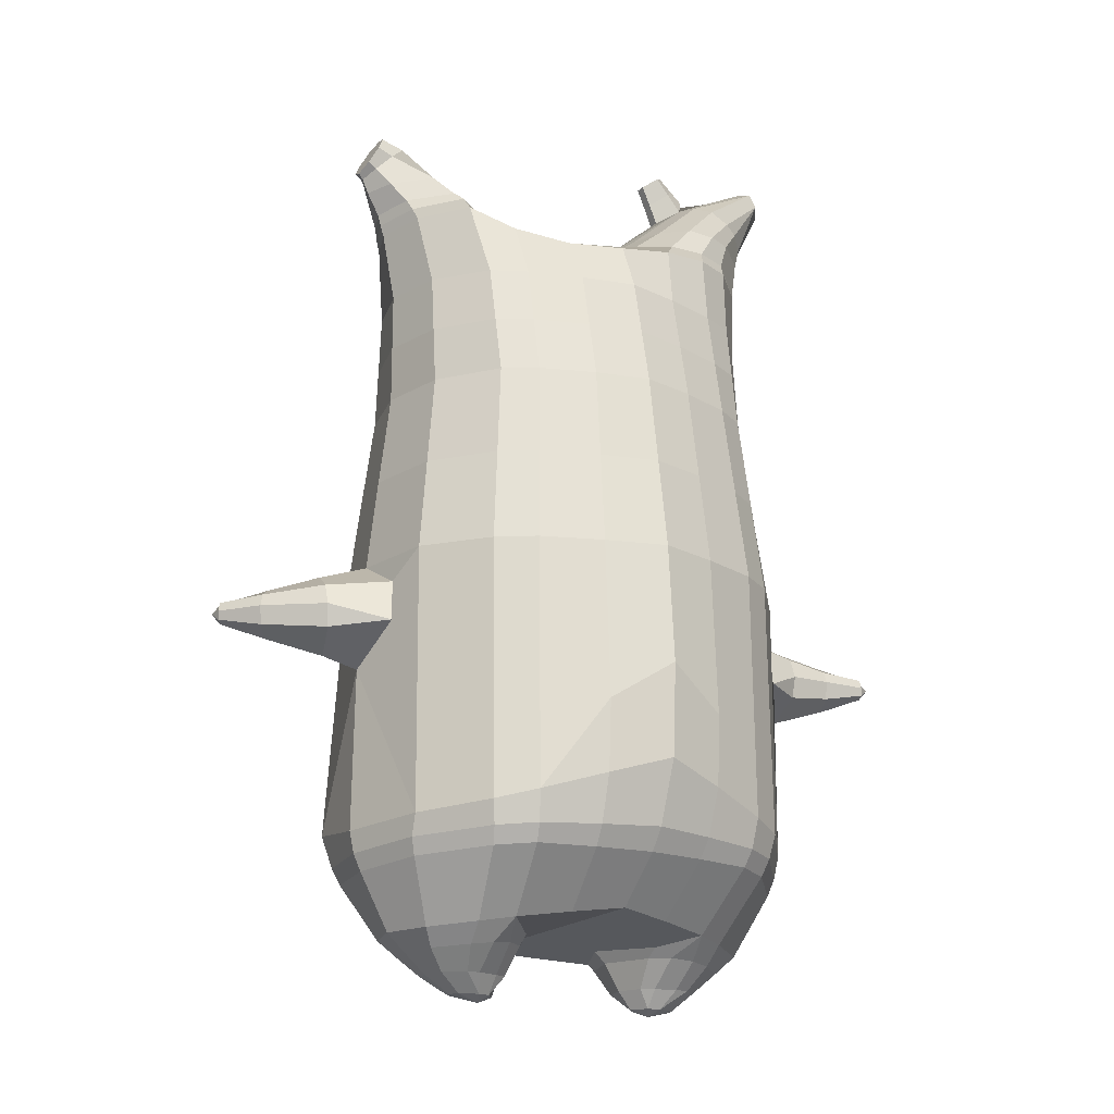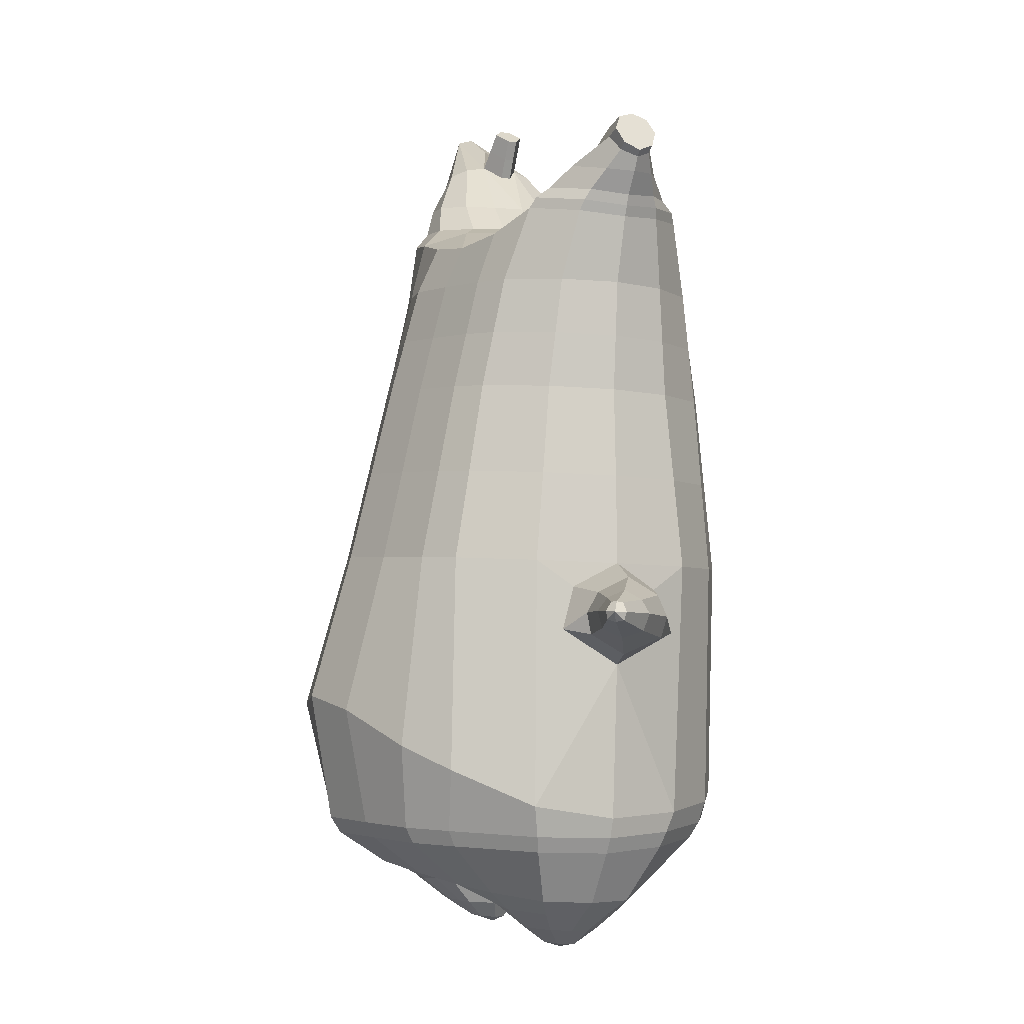
<metadata>
{"format":"obj","ext":"obj","renderer":"f3d","projection":"perspective","resolution":1024,"background":"white","views":[{"elev":-21.4,"azim":-177.9,"up":"+Y"},{"elev":-3.1,"azim":99.2,"up":"+Y"}]}
</metadata>
<code>
o korok
v -0.1452 -0.3246 -0.2243
v -0.1573 1.225 -0.299
v 0.08256 -0.3577 -0.2987
v 0.0897 1.226 -0.3994
v 0.1606 -0.3676 -0.3045
v 0.195 1.281 -0.4052
v 0.2728 -0.3766 -0.2907
v 0.3193 1.272 -0.3735
v 0.3623 -0.373 -0.2192
v 0.406 1.265 -0.3071
v 0.3952 -0.3679 -0.1062
v 0.4282 1.278 -0.2009
v 0.368 -0.3525 0.02388
v 0.403 1.293 -0.07565
v 0.3393 -0.3391 0.1079
v 0.3542 1.241 0.01965
v 0.1991 -0.302 0.321
v 0.1573 1.243 0.1995
v -0.1829 1.109 -0.3354
v 0.05824 1.106 -0.4127
v 0.1452 1.106 -0.4236
v 0.2816 1.108 -0.3782
v 0.3806 1.111 -0.2856
v 0.4216 1.116 -0.1565
v 0.4038 1.121 -0.01385
v 0.3565 1.123 0.05986
v 0.1829 1.13 0.2441
v -0.2134 0.8484 -0.3745
v 0.03118 0.8458 -0.4463
v 0.1163 0.8457 -0.4481
v 0.2689 0.8478 -0.3891
v 0.3806 0.8519 -0.2763
v 0.4343 0.8572 -0.1271
v 0.4219 0.8631 0.036
v 0.3836 0.8658 0.112
v 0.2161 0.8727 0.3059
v -0.2481 0.4291 -0.4145
v 0.02876 0.4263 -0.4862
v 0.1263 0.4265 -0.4836
v 0.4236 0.4335 -0.2884
v 0.4875 0.4472 0.0887
v 0.4479 0.4504 0.1778
v 0.2641 0.4581 0.3969
v 0.06666 -0.3735 -0.1923
v 0.08618 -0.3613 -0.03375
v 0.2212 -0.3617 0.05246
v -0.2525 -0.046 -0.4045
v 0.02453 -0.129 -0.473
v 0.121 -0.149 -0.4714
v 0.4419 -0.1655 -0.2786
v 0.5309 -0.0507 0.09076
v 0.5102 0.003403 0.2134
v 0.3109 0.1128 0.4835
v -0.2051 -0.228 -0.3227
v 0.03305 -0.2326 -0.4302
v 0.123 -0.2377 -0.4319
v 0.2926 -0.245 -0.3745
v 0.4185 -0.2498 -0.2602
v 0.4822 -0.2432 -0.1071
v 0.4562 -0.235 0.09663
v 0.4318 -0.2311 0.2022
v 0.264 -0.224 0.4212
v -0.2242 -0.1817 -0.3547
v 0.02699 -0.196 -0.4539
v 0.1202 -0.201 -0.4542
v 0.2967 -0.208 -0.3909
v 0.4334 -0.2127 -0.2711
v 0.5009 -0.2058 -0.1083
v 0.4738 -0.1974 0.1066
v 0.4492 -0.1935 0.2157
v 0.2776 -0.1859 0.4415
v 0.1901 -0.4547 -0.2091
v 0.2468 -0.4532 -0.1947
v 0.2869 -0.4508 -0.1607
v 0.3004 -0.4479 -0.1099
v 0.289 -0.4449 -0.05247
v 0.1846 -0.4443 -0.02033
v 0.1161 -0.4512 -0.1286
v 0.1355 -0.4474 -0.06497
v 0.2131 -0.4917 -0.1571
v 0.2351 -0.4906 -0.1428
v 0.2386 -0.489 -0.1168
v 0.223 -0.4873 -0.0831
v 0.1466 -0.4886 -0.0869
v 0.1798 -0.4078 -0.264
v 0.3396 -0.395 -0.01097
v 0.3532 -0.4041 -0.107
v 0.3288 -0.4082 -0.1903
v 0.2062 -0.3825 0.02937
v 0.266 -0.4112 -0.2451
v 0.08209 -0.3929 -0.1671
v 0.1089 -0.3867 -0.04658
v 0.1324 -0.4525 -0.1562
v 0.1656 -0.4541 -0.1928
v 0.2164 -0.4441 -0.02322
v 0.2638 -0.4444 -0.03746
v 0.15 -0.4909 -0.1284
v 0.1694 -0.4919 -0.1503
v 0.1745 -0.5049 -0.115
v 0.1855 -0.4872 -0.07227
v 0.1323 -0.402 -0.2523
v 0.09986 -0.3946 -0.2151
v 0.2571 -0.3821 0.03388
v 0.3044 -0.3885 0.02027
v -0.03405 -0.3409 -0.2658
v -0.03455 1.208 -0.3591
v -0.06499 1.108 -0.3783
v -0.09512 0.8468 -0.4167
v -0.1123 0.4276 -0.4545
v -0.1172 -0.08757 -0.4438
v -0.08871 -0.2303 -0.3807
v -0.1013 -0.1888 -0.4085
v 0.2718 -0.3204 0.2186
v 0.265 1.225 0.1154
v 0.2724 1.127 0.1562
v 0.3025 0.8694 0.2132
v 0.3587 0.4544 0.2916
v 0.4238 0.08377 0.3687
v 0.3505 -0.2275 0.3159
v 0.3661 -0.1897 0.3328
v 0.4373 0.1944 -0.2883
v 0.5103 0.2195 -0.312
v 0.5211 0.3989 -0.3248
v 0.5347 0.2658 -0.2391
v 0.5405 0.316 -0.2307
v 0.4888 0.3066 -0.4112
v 0.489 0.2576 -0.397
v 0.6375 0.2794 -0.2768
v 0.6367 0.3199 -0.267
v 0.6389 0.2574 -0.3228
v 0.638 0.3668 -0.3286
v 0.6397 0.313 -0.3853
v 0.6398 0.274 -0.3711
v 0.7381 0.2998 -0.3008
v 0.7377 0.3187 -0.2972
v 0.739 0.2937 -0.3194
v 0.7384 0.3394 -0.322
v 0.7397 0.316 -0.3444
v 0.7397 0.2976 -0.3385
v 0.7587 0.3169 -0.3199
v 0.5369 0.3635 -0.256
v 0.6369 0.349 -0.289
v 0.7379 0.3391 -0.3097
v 0.3552 0.3712 -0.3677
v 0.4991 0.3565 -0.3909
v 0.6393 0.3443 -0.3675
v 0.739 0.3376 -0.3357
v 0.3492 0.2678 -0.4084
v -0.1222 0.07038 -0.4574
v -0.2589 0.16 -0.422
v 0.2888 -0.1611 -0.4086
v 0.2918 0.4284 -0.4316
v 0.508 0.2779 -0.1697
v 0.4645 0.378 -0.1893
v 0.49 0.4404 -0.1056
v 0.5258 -0.1332 -0.1067
v -0.3115 -0.3488 -0.05026
v -0.3485 1.273 -0.1399
v -0.3507 -0.3561 0.01785
v -0.401 1.284 -0.05274
v -0.3868 -0.3617 0.1251
v -0.4268 1.291 0.07631
v -0.3608 -0.3567 0.2366
v -0.3902 1.285 0.1947
v -0.2728 -0.3528 0.315
v -0.1433 -0.3409 0.3462
v -0.1717 1.297 0.3106
v -0.05478 -0.3302 0.3563
v -0.07006 1.289 0.3012
v -0.3565 1.116 -0.1512
v -0.4038 1.118 -0.0775
v -0.4216 1.123 0.06512
v -0.3806 1.128 0.1943
v -0.2816 1.131 0.2869
v -0.1452 1.133 0.3323
v -0.05824 1.133 0.3213
v -0.3836 0.8552 -0.1848
v -0.4219 0.8579 -0.1088
v -0.4343 0.8637 0.05427
v -0.3806 0.8691 0.2035
v -0.2689 0.8731 0.3163
v -0.1163 0.8752 0.3753
v -0.03118 0.8752 0.3735
v -0.4321 0.4368 -0.1957
v -0.4718 0.44 -0.1066
v -0.4234 0.4527 0.2458
v -0.1105 0.4607 0.4657
v -0.01298 0.4608 0.4683
v -0.2092 -0.3673 -0.01837
v -0.07422 -0.3576 0.06737
v -0.05462 -0.3554 0.2263
v -0.4363 -0.1186 -0.1825
v -0.4771 -0.1355 -0.09435
v -0.4419 -0.1455 0.2786
v -0.1434 -0.03547 0.5159
v -0.02213 0.01543 0.549
v -0.4048 -0.2227 -0.1542
v -0.4452 -0.2249 -0.07373
v -0.4667 -0.2278 0.1041
v -0.418 -0.2309 0.2671
v -0.3071 -0.2253 0.3905
v -0.1119 -0.2221 0.4548
v -0.006053 -0.2212 0.4782
v -0.4223 -0.1858 -0.1707
v -0.4629 -0.1878 -0.08664
v -0.4821 -0.1904 0.1001
v -0.433 -0.1931 0.2751
v -0.315 -0.1874 0.4061
v -0.1093 -0.1842 0.4742
v -0.000151 -0.1833 0.499
v -0.2801 -0.444 0.08733
v -0.2916 -0.441 0.1447
v -0.2781 -0.4381 0.1954
v -0.238 -0.4357 0.2295
v -0.1812 -0.4343 0.244
v -0.1072 -0.4378 0.1636
v -0.1756 -0.4446 0.0553
v -0.1264 -0.4415 0.1001
v -0.2444 -0.4814 0.1313
v -0.2409 -0.4798 0.1573
v -0.2189 -0.4787 0.1716
v -0.1817 -0.4781 0.172
v -0.1523 -0.4818 0.1015
v -0.3237 -0.3964 0.05343
v -0.1639 -0.3836 0.3065
v -0.2567 -0.3904 0.2775
v -0.3215 -0.3935 0.2196
v -0.06965 -0.3763 0.2033
v -0.3439 -0.3974 0.1393
v -0.1937 -0.3866 0.0068
v -0.0964 -0.382 0.08285
v -0.2075 -0.4448 0.05812
v -0.2549 -0.4446 0.07231
v -0.1235 -0.4365 0.1911
v -0.1567 -0.4349 0.2277
v -0.1912 -0.4832 0.08675
v -0.2194 -0.4831 0.09484
v -0.1902 -0.4966 0.1148
v -0.1558 -0.4795 0.1429
v -0.2925 -0.3924 0.01549
v -0.2447 -0.3868 0.002165
v -0.08749 -0.3743 0.2511
v -0.1203 -0.3789 0.288
v -0.2311 -0.3365 -0.1416
v -0.265 1.258 -0.2155
v -0.2724 1.112 -0.2475
v -0.3025 0.8515 -0.286
v -0.3427 0.4328 -0.3092
v -0.3476 -0.08237 -0.2985
v -0.3076 -0.2253 -0.2427
v -0.3259 -0.1838 -0.2669
v 0.07476 -0.3159 0.3428
v 0.03455 1.275 0.259
v 0.06499 1.131 0.2869
v 0.09512 0.8741 0.3439
v 0.1282 0.4596 0.4369
v 0.1577 0.08978 0.5365
v 0.1316 -0.2226 0.4539
v 0.1414 -0.1847 0.4744
v -0.4379 0.2141 0.2619
v -0.5063 0.2413 0.2943
v -0.5156 0.4213 0.296
v -0.4689 0.2843 0.3664
v -0.4652 0.334 0.3768
v -0.5568 0.3329 0.2123
v -0.5494 0.2833 0.2214
v -0.6123 0.3008 0.3797
v -0.609 0.3406 0.3907
v -0.6239 0.2813 0.334
v -0.622 0.3908 0.3327
v -0.6371 0.3402 0.2767
v -0.6349 0.3004 0.2883
v -0.7169 0.3234 0.3735
v -0.7154 0.3422 0.378
v -0.7213 0.3184 0.3551
v -0.7202 0.3642 0.3547
v -0.726 0.342 0.3318
v -0.7254 0.3233 0.3366
v -0.7402 0.3418 0.3594
v -0.4794 0.3826 0.3554
v -0.6136 0.3709 0.3699
v -0.7175 0.3632 0.3667
v -0.4628 0.3905 0.1484
v -0.5479 0.382 0.2336
v -0.6318 0.3705 0.2949
v -0.7233 0.3631 0.3414
v -0.4994 0.288 0.1252
v -0.3526 0.07558 -0.3121
v -0.4923 -0.1433 0.08372
v -0.4928 0.4466 0.0634
v -0.3641 0.2965 0.3799
v -0.3571 0.3959 0.3305
v -0.2892 0.4576 0.3872
v -0.3231 -0.1142 0.4284
v 0.2325 1.293 -0.06483
v 0.1172 1.291 -0.1258
v 0.1118 1.286 -0.2561
v -0.1484 1.289 -0.1911
v -0.0409 1.291 -0.1425
v 0.05394 1.293 -0.08593
v 0.0642 1.297 0.02398
v 0.06177 1.301 0.1419
v 0.3461 1.322 -0.3704
v 0.2343 1.332 -0.3823
v 0.4187 1.314 -0.3169
v 0.4353 1.327 -0.2289
v 0.3976 1.341 -0.1235
v 0.2063 1.335 -0.2861
v 0.2987 1.341 -0.1397
v 0.2187 1.339 -0.1916
v 0.3854 1.369 -0.3683
v 0.2853 1.385 -0.3654
v 0.4428 1.365 -0.334
v 0.4489 1.373 -0.2677
v 0.4027 1.392 -0.1795
v 0.2641 1.398 -0.2874
v 0.3227 1.402 -0.1945
v 0.2664 1.406 -0.2241
v -0.4135 1.396 0.01267
v -0.3774 1.394 -0.03957
v -0.4396 1.4 0.1175
v -0.4158 1.403 0.2066
v -0.3455 1.405 0.2665
v -0.2397 1.406 0.2881
v -0.1769 1.406 0.2781
v -0.1169 1.404 0.2445
v -0.3213 1.393 -0.07922
v -0.09471 1.402 0.1718
v -0.2461 1.393 -0.06797
v -0.1839 1.395 -0.02339
v -0.1308 1.397 0.02695
v -0.1082 1.399 0.09649
v -0.4396 1.476 0.0986
v -0.42 1.49 0.06721
v -0.4495 1.457 0.1477
v -0.4358 1.452 0.2175
v -0.3789 1.461 0.2595
v -0.331 1.482 0.2707
v -0.2947 1.497 0.2657
v -0.2534 1.518 0.2416
v -0.3811 1.511 0.03926
v -0.2423 1.532 0.1974
v -0.3369 1.527 0.04754
v -0.5022 1.624 0.2141
v -0.5032 1.611 0.2543
v -0.4669 1.626 0.2701
v -0.4876 1.655 0.2067
v -0.4575 1.664 0.2236
v -0.4549 1.657 0.2585
v 0.4055 1.317 -0.09144
v 0.273 1.317 -0.1046
v 0.1644 1.311 -0.2767
v 0.2095 1.306 -0.4019
v 0.3314 1.297 -0.3739
v 0.4127 1.289 -0.3123
v 0.1679 1.315 -0.1587
v 0.433 1.303 -0.213
v -0.1759 1.316 -0.125
v -0.106 1.318 -0.0855
v -0.3973 1.32 -0.03097
v -0.04052 1.329 0.2336
v -0.1107 1.331 0.2806
v -0.04097 1.32 -0.02699
v -0.01613 1.323 0.05685
v -0.1908 1.331 0.2961
v -0.2994 1.298 0.2782
v -0.01053 1.326 0.1369
v -0.3488 1.317 -0.09659
v -0.2761 1.316 -0.1396
v 0.4216 1.413 -0.3659
v 0.384 1.448 -0.361
v 0.455 1.397 -0.3428
v 0.4609 1.415 -0.3036
v 0.4392 1.451 -0.2736
v 0.3645 1.482 -0.3309
v 0.4025 1.484 -0.2707
v 0.3733 1.496 -0.2948
v 0.4369 1.426 -0.3761
v 0.4141 1.461 -0.3805
v 0.4634 1.411 -0.3486
v 0.4762 1.429 -0.3137
v 0.4693 1.464 -0.2931
v 0.4087 1.495 -0.3593
v 0.4467 1.497 -0.299
v 0.4226 1.509 -0.3264
v -0.2522 1.538 0.1509
v -0.246 1.616 0.0499
v -0.2082 1.618 0.1098
v -0.2898 1.58 0.1374
v -0.3048 1.579 0.1136
v -0.2529 1.633 0.08045
v -0.2393 1.634 0.102
v -0.1961 1.597 0.07432
v -0.2081 1.597 0.05523
v -0.3678 1.608 0.169
v -0.2407 1.505 0.07805
v -0.2277 1.505 0.09866
v -0.2994 1.535 0.07607
v -0.2299 1.579 0.1301
v -0.2787 1.606 0.09684
v -0.2643 1.606 0.1197
v -0.2724 1.576 0.06277
v -0.212 1.552 0.08667
v -0.2247 1.551 0.06666
v -0.2308 0.6387 -0.3945
v 0.02995 0.6361 -0.4663
v 0.1213 0.6361 -0.4659
v 0.4027 0.6427 -0.2831
v 0.4547 0.6551 0.06232
v 0.4157 0.6581 0.1449
v 0.2401 0.6654 0.3514
v -0.1037 0.6372 -0.4356
v 0.3306 0.6619 0.2524
v 0.2806 0.6381 -0.4107
v 0.4627 0.6488 -0.1168
v -0.4079 0.646 -0.1903
v -0.4469 0.6489 -0.1077
v -0.4025 0.661 0.2253
v -0.1134 0.668 0.4205
v -0.02209 0.668 0.4209
v -0.3226 0.6422 -0.2976
v 0.1117 0.6669 0.3904
v -0.4639 0.6552 0.05927
v -0.2794 0.6654 0.3522
v -0.1982 0.9787 -0.355
v 0.04471 0.9761 -0.4295
v 0.1308 0.9758 -0.4359
v 0.2753 0.9777 -0.3836
v 0.3806 0.9814 -0.281
v 0.428 0.9864 -0.1418
v 0.4129 0.9919 0.01107
v 0.3701 0.9945 0.08594
v 0.1995 1.001 0.275
v -0.08006 0.9772 -0.3975
v 0.2874 0.9981 0.1847
v -0.3701 0.9854 -0.168
v -0.4129 0.9881 -0.09315
v -0.428 0.9936 0.05969
v -0.3806 0.9986 0.1989
v -0.2753 1.002 0.3016
v -0.1308 1.004 0.3538
v -0.04471 1.004 0.3474
v -0.2874 0.9819 -0.2668
v 0.08006 1.003 0.3154
f 107 106 4 20
f 20 4 6 21
f 21 6 8 22
f 22 8 10 23
f 23 10 12 24
f 24 12 14 25
f 25 14 16 26
f 115 114 18 27
f 435 115 27 433
f 431 25 26 432
f 430 24 25 431
f 429 23 24 430
f 428 22 23 429
f 427 21 22 428
f 426 20 21 427
f 434 107 20 426
f 412 108 29 406
f 406 29 30 407
f 407 30 31 414
f 414 31 32 408
f 408 32 33 415
f 415 33 34 409
f 409 34 35 410
f 413 116 36 411
f 118 117 43 53
f 51 41 42 52
f 156 155 41 51
f 40 144 152
f 48 38 39 49
f 110 149 48
f 76 96 83
f 112 110 48 64
f 64 48 49 65
f 65 49 151 66
f 66 151 50 67
f 67 50 156 68
f 68 156 51 69
f 69 51 52 70
f 120 118 53 71
f 113 119 62 17
f 13 60 61 15
f 11 59 60 13
f 9 58 59 11
f 7 57 58 9
f 5 56 57 7
f 3 55 56 5
f 105 111 55 3
f 119 120 71 62
f 60 69 70 61
f 59 68 69 60
f 58 67 68 59
f 57 66 67 58
f 56 65 66 57
f 55 64 65 56
f 111 112 64 55
f 72 73 80 98
f 95 77 100
f 88 87 75 74
f 85 90 73 72
f 78 93 97
f 92 91 78 79
f 87 86 76 75
f 89 92 79 77
f 90 88 74 73
f 100 84 99
f 94 72 98
f 73 74 81 80
f 103 89 77 95
f 74 75 82 81
f 101 85 72 94
f 75 76 83 82
f 79 78 97 84
f 86 104 96 76
f 77 79 84 100
f 91 102 93 78
f 3 5 85 101
f 98 80 99
f 80 81 99
f 81 82 99
f 82 83 99
f 84 97 99
f 17 1 105 3 44 45 46 15 113
f 7 9 88 90
f 46 45 92 89
f 11 13 86 87
f 45 44 91 92
f 13 15 104 86
f 5 7 90 85
f 9 11 87 88
f 15 46 89 103
f 44 3 102 91
f 97 98 99
f 83 100 99
f 101 102 3
f 103 104 15
f 103 95 96 104
f 83 96 95 100
f 94 98 97 93
f 93 102 101 94
f 54 63 112 111
f 1 54 111 105
f 63 47 110 112
f 47 150 149 110
f 405 28 108 412
f 425 19 107 434
f 19 2 106 107
f 61 70 120 119
f 15 61 119 113
f 70 52 118 120
f 52 42 117 118
f 410 35 116 413
f 432 26 115 435
f 26 16 114 115
f 154 153 125 141
f 121 148 127 122
f 144 40 123 145
f 124 125 153
f 126 127 148
f 122 127 133 130
f 146 131 137 147
f 141 125 129 142
f 125 124 128 129
f 145 123 131 146
f 127 126 132 133
f 124 122 130 128
f 137 143 135 140
f 133 132 138 139
f 128 130 136 134
f 130 133 139 136
f 142 129 135 143
f 129 128 134 135
f 135 134 140
f 138 147 137 140
f 139 138 140
f 134 136 140
f 136 139 140
f 131 142 143 137
f 123 141 142 131
f 40 154 141 123
f 126 145 146 132
f 132 146 147 138
f 151 121 50
f 40 155 154
f 153 121 122 124
f 148 144 145 126
f 48 149 109 38
f 149 150 37 109
f 151 152 144 148 121
f 49 39 152 151
f 121 153 154 155 156
f 50 121 156
f 246 170 158 245
f 170 171 160 158
f 171 172 162 160
f 172 173 164 162
f 173 174 366 164
f 174 175 167 366
f 175 176 169 167
f 254 27 18 253
f 444 433 27 254
f 441 442 176 175
f 440 441 175 174
f 439 440 174 173
f 438 439 173 172
f 437 438 172 171
f 436 437 171 170
f 443 436 170 246
f 421 416 177 247
f 416 417 178 177
f 417 423 179 178
f 423 418 180 179
f 418 424 181 180
f 424 419 182 181
f 419 420 183 182
f 422 411 36 255
f 257 53 43 256
f 195 196 188 187
f 294 195 187 293
f 186 290 283
f 192 193 185 184
f 249 192 288
f 215 222 235
f 251 204 192 249
f 204 205 193 192
f 205 206 289 193
f 206 207 194 289
f 207 208 294 194
f 208 209 195 294
f 209 210 196 195
f 259 71 53 257
f 252 17 62 258
f 166 168 203 202
f 165 166 202 201
f 163 165 201 200
f 161 163 200 199
f 159 161 199 198
f 157 159 198 197
f 244 157 197 250
f 258 62 71 259
f 202 203 210 209
f 201 202 209 208
f 200 201 208 207
f 199 200 207 206
f 198 199 206 205
f 197 198 205 204
f 250 197 204 251
f 211 237 219 212
f 234 239 216
f 227 213 214 226
f 224 211 212 229
f 217 236 232
f 231 218 217 230
f 226 214 215 225
f 228 216 218 231
f 229 212 213 227
f 239 238 223
f 233 237 211
f 212 219 220 213
f 242 234 216 228
f 213 220 221 214
f 240 233 211 224
f 214 221 222 215
f 218 223 236 217
f 225 215 235 243
f 216 239 223 218
f 230 217 232 241
f 157 240 224 159
f 237 238 219
f 219 238 220
f 220 238 221
f 221 238 222
f 223 238 236
f 17 252 168 191 190 189 157 244 1
f 161 229 227 163
f 191 228 231 190
f 165 226 225 166
f 190 231 230 189
f 166 225 243 168
f 159 224 229 161
f 163 227 226 165
f 168 242 228 191
f 189 230 241 157
f 236 238 237
f 222 238 239
f 240 157 241
f 242 168 243
f 242 243 235 234
f 222 239 234 235
f 233 232 236 237
f 232 233 240 241
f 54 250 251 63
f 1 244 250 54
f 63 251 249 47
f 47 249 288 150
f 405 421 247 28
f 425 443 246 19
f 19 246 245 2
f 203 258 259 210
f 168 252 258 203
f 210 259 257 196
f 196 257 256 188
f 420 422 255 183
f 442 444 254 176
f 176 254 253 169
f 292 280 264 291
f 260 261 266 287
f 283 284 262 186
f 263 291 264
f 265 287 266
f 261 269 272 266
f 285 286 276 270
f 280 281 268 264
f 264 268 267 263
f 284 285 270 262
f 266 272 271 265
f 263 267 269 261
f 276 279 274 282
f 272 278 277 271
f 267 273 275 269
f 269 275 278 272
f 281 282 274 268
f 268 274 273 267
f 274 279 273
f 277 279 276 286
f 278 279 277
f 273 279 275
f 275 279 278
f 270 276 282 281
f 262 270 281 280
f 186 262 280 292
f 265 271 285 284
f 271 277 286 285
f 289 194 260
f 186 292 293
f 291 263 261 260
f 287 265 284 283
f 192 184 248 288
f 288 248 37 150
f 289 260 287 283 290
f 193 289 290 185
f 260 294 293 292 291
f 194 294 260
f 302 18 114
f 351 350 307 309
f 359 358 329 330
f 308 310 318 316
f 353 352 308 304
f 355 354 303 305
f 356 351 309 310
f 357 355 305 306
f 354 353 304 303
f 352 356 310 308
f 350 357 306 307
f 314 313 372 373
f 309 307 315 317
f 307 306 314 315
f 305 303 311 313
f 310 309 317 318
f 304 308 316 312
f 306 305 313 314
f 303 304 312 311
f 328 332 386 342
f 360 162 321 319
f 362 361 326 325
f 363 359 330 331
f 364 363 331 332
f 366 365 324 323
f 361 367 328 326
f 367 364 332 328
f 369 368 320 327
f 162 164 322 321
f 368 360 319 320
f 365 362 325 324
f 358 369 327 329
f 164 366 323 322
f 398 343 347
f 325 326 340 339
f 327 320 334 341
f 320 319 333 334
f 326 328 342 340
f 319 321 335 333
f 329 327 341 343
f 321 322 336 335
f 330 329 343 398
f 322 323 337 336
f 323 324 338 337
f 391 392 388 393 394 387
f 324 325 339 338
f 336 337 346 345
f 404 402 387 394
f 337 338 346
f 338 339 346
f 342 386 349
f 339 340 349 346
f 341 334 344 347
f 334 333 344
f 340 342 349
f 333 335 344
f 343 341 347
f 335 336 345 344
f 14 12 357 350
f 297 296 356 352
f 8 6 353 354
f 12 10 355 357
f 296 295 351 356
f 10 8 354 355
f 6 297 352 353
f 295 14 350 351
f 298 245 369 358
f 167 169 362 365
f 158 160 360 368
f 245 158 368 369
f 302 301 364 367
f 253 302 367 361
f 366 167 365
f 301 300 363 364
f 300 299 359 363
f 169 253 361 362
f 160 162 360
f 299 298 358 359
f 376 374 382 384
f 311 312 371 370
f 316 318 377 375
f 317 315 374 376
f 315 314 373 374
f 313 311 370 372
f 318 317 376 377
f 312 316 375 371
f 374 373 381 382
f 372 370 378 380
f 377 376 384 385
f 371 375 383 379
f 373 372 380 381
f 370 371 379 378
f 375 377 385 383
f 379 383 385 384 382 381 380 378
f 401 399 388 392
f 400 390 389 401
f 402 400 391 387
f 403 397 396 404
f 399 403 393 388
f 386 395 348 349
f 398 347 348 395
f 332 331 386
f 389 390 398 395 386
f 396 397 386 331 398
f 331 330 398
f 386 397 403 399
f 393 403 404 394
f 398 390 400 402
f 391 400 401 392
f 389 386 399 401
f 396 398 402 404
f 2 245 298
f 2 298 106
f 298 299 106
f 4 106 297
f 297 6 4
f 296 297 299
f 296 299 300
f 106 299 297
f 296 300 301
f 16 14 295
f 295 296 301
f 302 253 18
f 295 301 114
f 301 302 114
f 114 16 295
f 344 345 346 349 348 347
f 188 256 422 420
f 37 248 421 405
f 256 43 411 422
f 187 188 420 419
f 293 187 419 424
f 186 293 424 418
f 290 186 418 423
f 185 290 423 417
f 184 185 417 416
f 248 184 416 421
f 42 410 413 117
f 37 405 412 109
f 117 413 411 43
f 41 409 410 42
f 155 415 409 41
f 40 408 415 155
f 152 414 408 40
f 39 407 414 152
f 38 406 407 39
f 109 412 406 38
f 183 255 444 442
f 28 247 443 425
f 247 177 436 443
f 177 178 437 436
f 178 179 438 437
f 179 180 439 438
f 180 181 440 439
f 181 182 441 440
f 182 183 442 441
f 255 36 433 444
f 35 432 435 116
f 28 425 434 108
f 108 434 426 29
f 29 426 427 30
f 30 427 428 31
f 31 428 429 32
f 32 429 430 33
f 33 430 431 34
f 34 431 432 35
f 116 435 433 36

</code>
